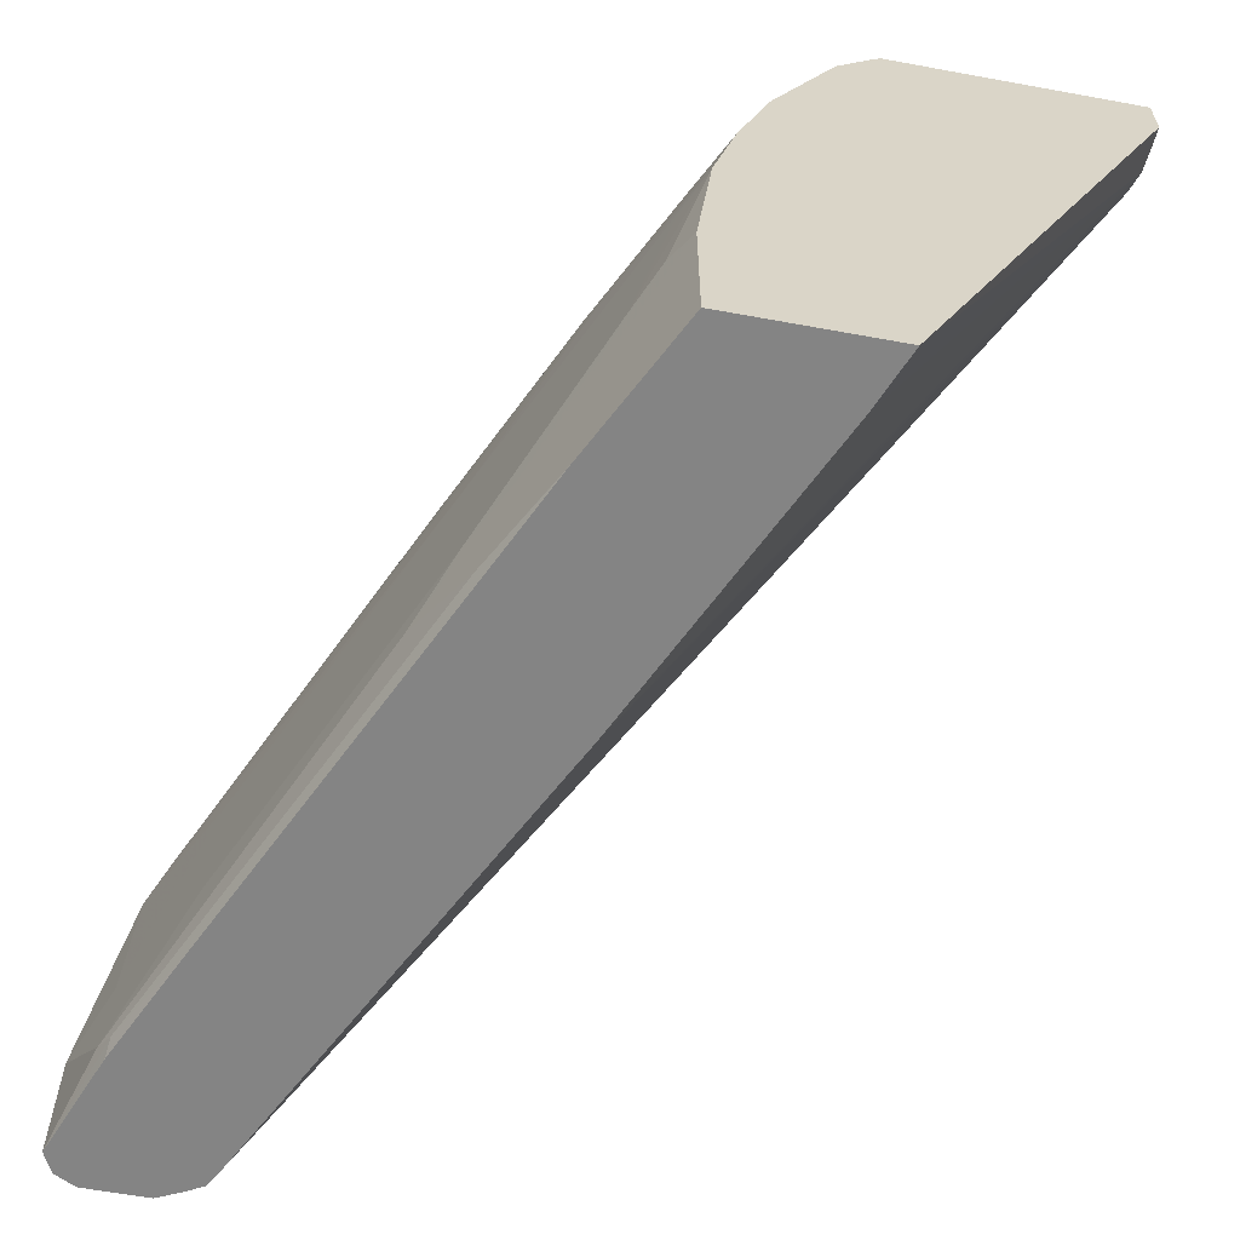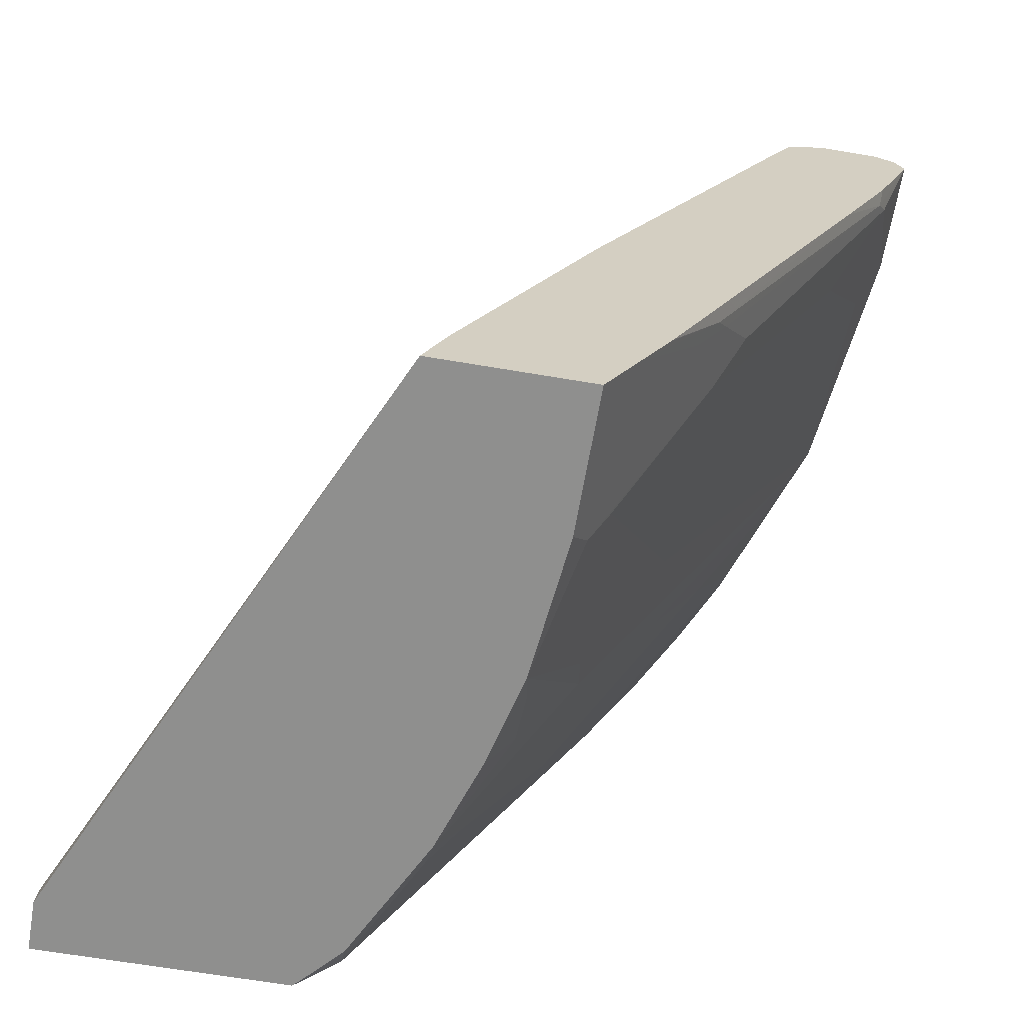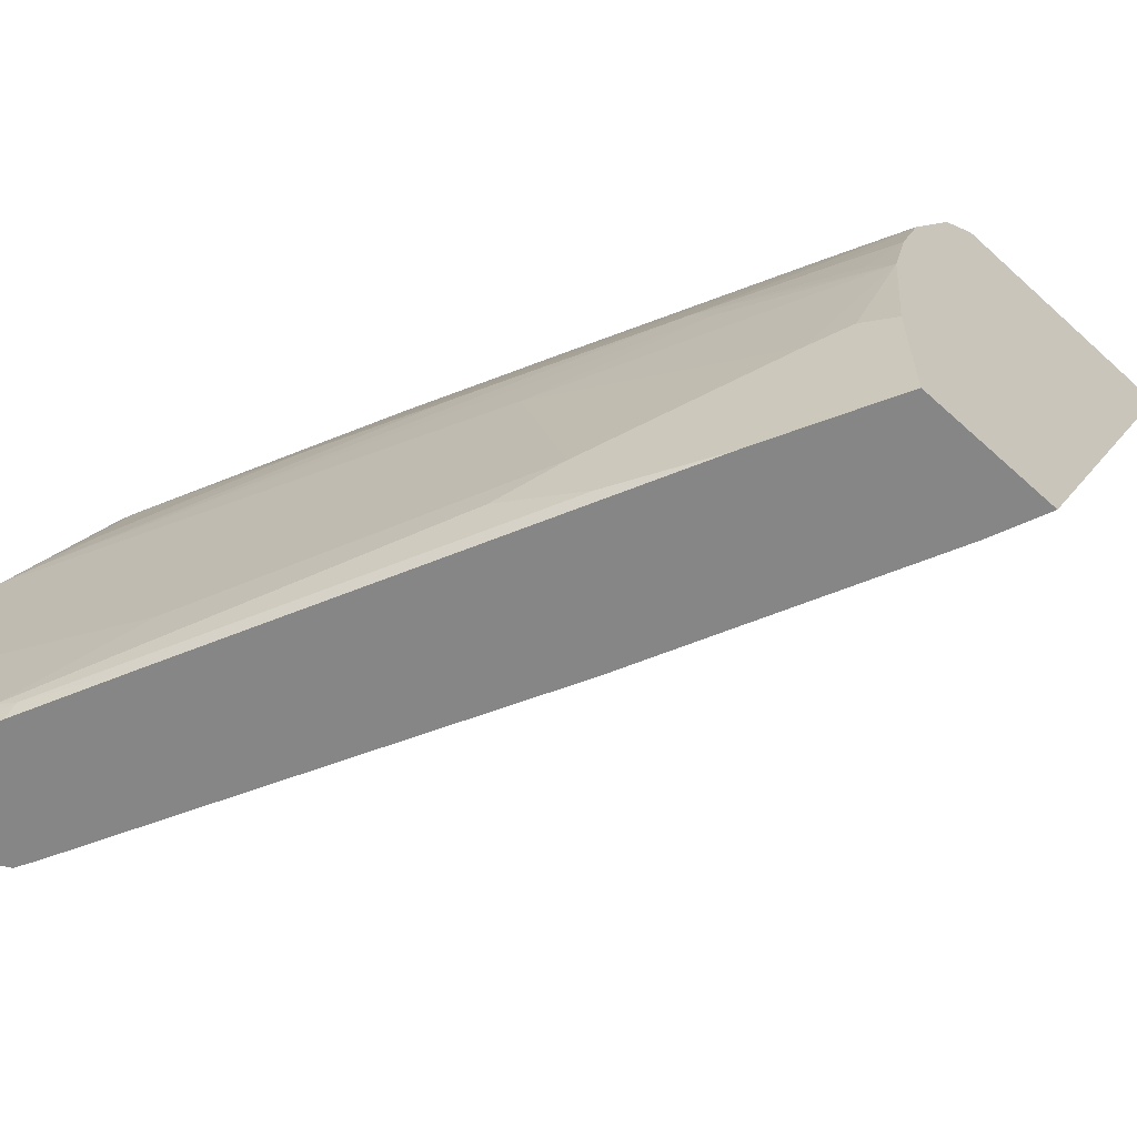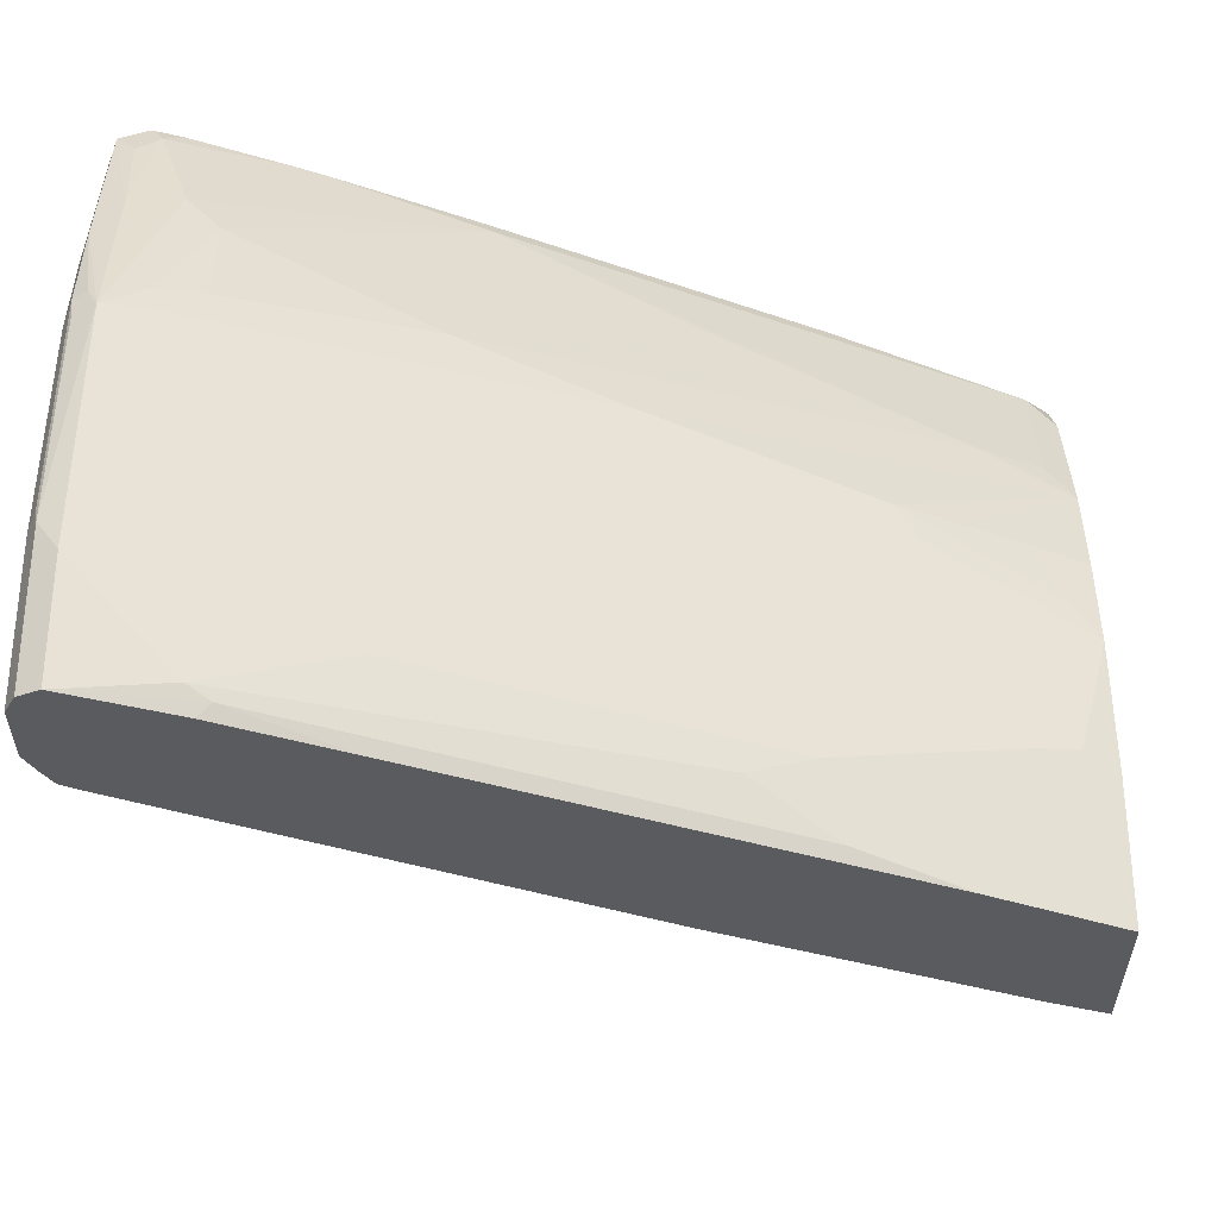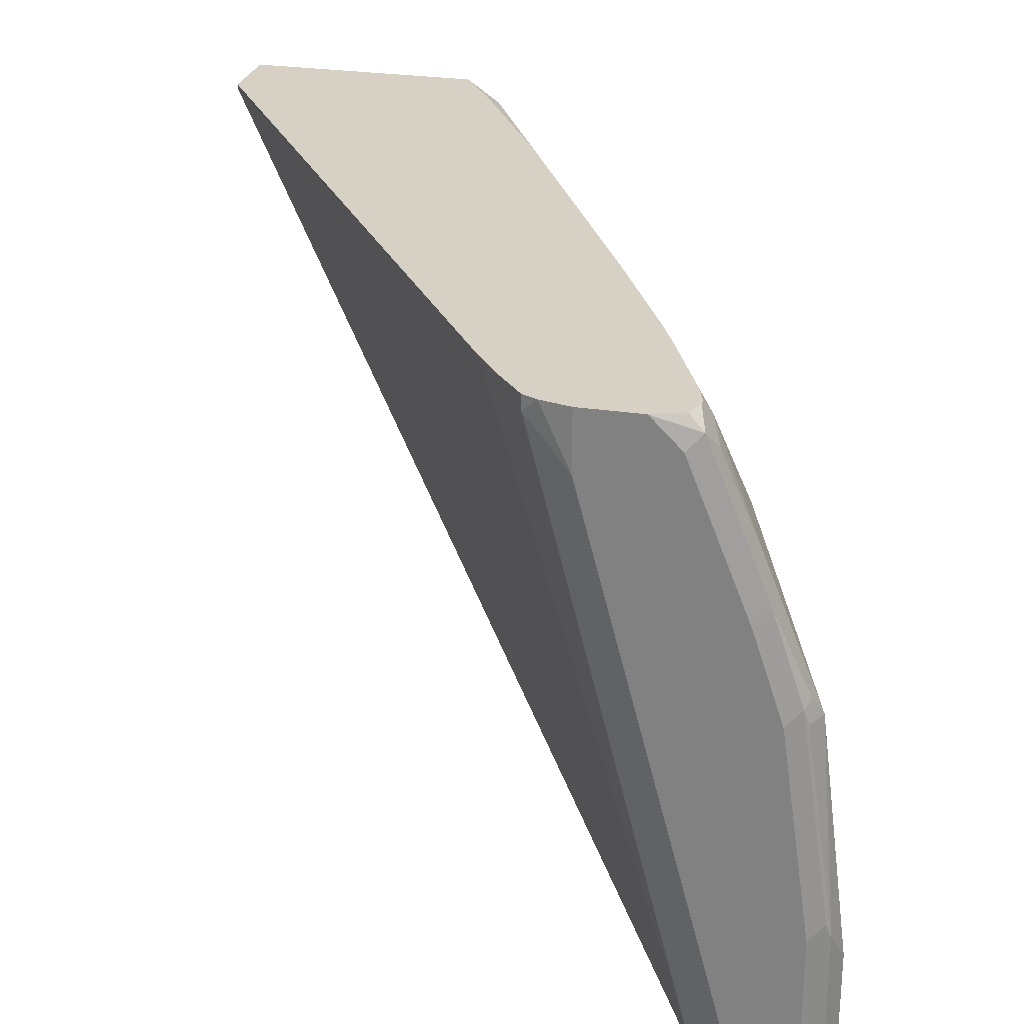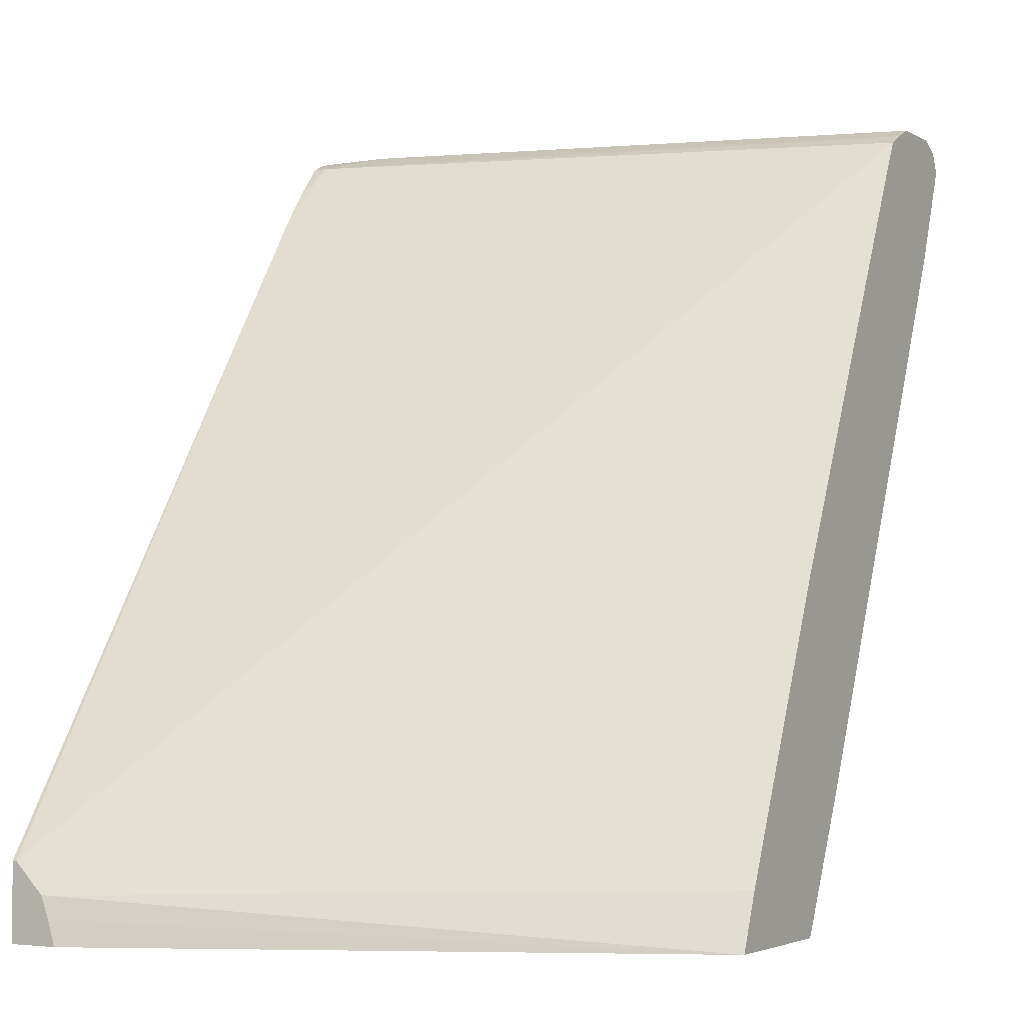
<metadata>
{"format":"obj","ext":"obj","renderer":"f3d","projection":"perspective","resolution":1024,"background":"white","views":[{"elev":-61.4,"azim":-10.6,"up":"+Z"},{"elev":-65.1,"azim":170.3,"up":"+Y"},{"elev":-62.2,"azim":-42.7,"up":"+Z"},{"elev":-32.6,"azim":-89.9,"up":"+Z"},{"elev":26.8,"azim":-166.5,"up":"+Z"},{"elev":-3.3,"azim":119.7,"up":"+Y"}]}
</metadata>
<code>
v -0.4076 -0.179 0.4015
v -0.4076 -0.179 0.4044
v -0.4076 -0.1992 0.3812
v -0.6876 4.36e-06 -0.01606
v -0.6918 0.008359 -0.01606
v -0.8156 0.2569 -0.01606
v -0.8358 0.2974 -0.01606
v -0.8427 0.3101 -0.01606
v -0.7029 0.2679 0.4044
v -0.4076 -0.2306 0.4044
v -0.4076 -0.2137 0.3756
v -0.5825 -0.2306 -0.01606
v -0.5979 -0.1933 -0.01606
v -0.8555 0.317 -0.01606
v -0.7382 0.3135 0.3944
v -0.72 0.2912 0.4044
v -0.5685 -0.2306 0.4044
v -0.4076 -0.2306 0.3706
v -0.6836 -0.2306 -0.01606
v -0.8697 0.3236 -0.01606
v -0.7686 0.3236 0.364
v -0.7482 0.3185 0.4044
v -0.7382 0.3135 0.4044
v -0.5745 -0.2306 0.3984
v -0.5715 -0.2276 0.4044
v -0.5967 -0.2123 0.3944
v -0.7058 -0.1862 -0.01606
v -0.6836 -0.2306 0.07687
v -0.7483 -0.1011 3.094e-05
v -0.9101 0.3236 -0.01606
v -0.7686 0.3236 0.4044
v -0.7524 0.3195 0.4044
v -0.5967 -0.2306 0.3742
v -0.5947 -0.1901 0.4044
v -0.6371 -0.2123 0.3135
v -0.6524 -0.08598 0.4044
v -0.6169 -0.1719 0.3944
v -0.7214 -0.155 -0.01606
v -0.7618 -0.07416 -0.006719
v -0.6735 -0.2306 0.17
v -0.6944 -0.209 0.08766
v -0.7483 -0.1011 0.04049
v -0.7753 -0.04714 0.02699
v -0.7686 -0.06065 3.094e-05
v -0.9129 0.3222 -0.01606
v -0.9101 0.3236 0.08091
v -0.809 0.3236 0.4044
v -0.6371 -0.2306 0.2932
v -0.6381 -0.2306 0.2913
v -0.6574 -0.1719 0.3135
v -0.7535 0.1162 0.4044
v -0.7382 0.07075 0.3944
v -0.726 -0.1457 -0.01606
v -0.7281 -0.1415 -0.01606
v -0.9034 0.2292 -0.006719
v -0.8697 0.1618 -0.01606
v -0.6685 -0.2306 0.1902
v -0.6775 -0.2123 0.1922
v -0.718 -0.1112 0.2326
v -0.7146 -0.1281 0.209
v -0.7686 -0.02018 0.1821
v -0.6876 -0.2022 0.1618
v -0.7079 -0.182 0.08091
v -0.7686 -0.06065 0.04049
v -0.7888 -0.02018 0.02024
v -0.9236 0.3168 -0.01606
v -0.9236 0.3168 0.08091
v -0.9203 0.3185 0.09103
v -0.8899 0.3236 0.2224
v -0.8292 0.3236 0.3843
v -0.8393 0.3185 0.3944
v -0.8294 0.316 0.4044
v -0.6584 -0.2306 0.2306
v -0.8191 0.1315 0.273
v -0.7786 0.03039 0.2528
v -0.6978 -0.1517 0.2326
v -0.6775 -0.1921 0.2326
v -0.7382 0.05051 0.3742
v -0.718 -0.01009 0.3539
v -0.7929 0.1982 0.4044
v -0.7584 0.1112 0.3944
v -0.9101 0.2427 3.094e-05
v -0.9304 0.3034 -0.01606
v -0.9044 0.237 -0.01606
v -0.8967 0.2764 0.2292
v -0.9101 0.3034 0.2224
v -0.8697 0.2023 0.1821
v -0.8697 0.1618 0.04049
v -0.9034 0.3168 0.2224
v -0.9304 0.3034 0.0607
v -0.9 0.3185 0.2326
v -0.8697 0.3236 0.2832
v -0.8798 0.3185 0.2932
v -0.8697 0.3034 0.3236
v -0.8461 0.3067 0.3809
v -0.8393 0.2932 0.3944
v -0.8343 0.3035 0.4044
v -0.8393 0.1921 0.2932
v -0.8798 0.2528 0.2528
v -0.804 0.2226 0.4044
v -0.8596 0.273 0.3337
v -0.8596 0.2528 0.3135
v -0.8933 0.2798 0.2461
v -0.9101 0.2629 0.08091
v -0.9034 0.3101 0.2359
v -0.8294 0.2833 0.4044
v -0.8343 0.2982 0.4044
f 49 76 77
f 49 77 73
f 50 52 78
f 50 79 74
f 51 80 81
f 49 59 76
f 51 81 52
f 52 81 78
f 55 82 83
f 50 78 79
f 58 73 77
f 55 84 56
f 55 65 82
f 57 73 58
f 58 77 76
f 58 76 59
f 59 75 85
f 59 85 60
f 60 85 61
f 49 75 59
f 61 64 63
f 61 63 62
f 55 83 84
f 49 74 75
f 41 63 64
f 47 71 72
f 39 54 53
f 61 85 86
f 39 44 55
f 39 55 56
f 39 56 54
f 40 57 58
f 40 58 59
f 40 59 60
f 40 60 61
f 40 61 62
f 40 62 63
f 40 63 41
f 41 64 42
f 42 64 43
f 43 65 44
f 43 64 65
f 44 65 55
f 45 66 67
f 45 67 46
f 46 67 68
f 46 68 91
f 46 91 69
f 47 70 71
f 49 50 74
f 61 86 87
f 81 101 102
f 61 88 64
f 82 88 90
f 82 90 83
f 85 99 103
f 85 103 86
f 86 90 104
f 86 104 87
f 86 103 101
f 86 101 94
f 86 93 105
f 86 105 89
f 81 100 101
f 87 104 88
f 89 105 91
f 91 105 93
f 91 93 92
f 94 101 96
f 94 96 95
f 96 101 100
f 96 100 106
f 96 106 107
f 98 102 99
f 38 39 53
f 88 104 90
f 80 100 81
f 78 102 98
f 78 81 102
f 64 88 82
f 64 82 65
f 66 83 90
f 66 90 67
f 67 89 91
f 67 91 68
f 67 90 86
f 67 86 89
f 69 91 92
f 70 92 71
f 71 92 93
f 71 93 86
f 71 86 94
f 71 94 95
f 71 95 96
f 71 96 107
f 71 107 97
f 71 97 72
f 74 78 98
f 74 98 99
f 74 99 75
f 74 79 78
f 75 99 85
f 61 87 88
f 37 52 50
f 4 84 83
f 36 51 37
f 2 34 25
f 2 25 17
f 2 17 10
f 3 11 12
f 3 12 13
f 3 13 4
f 4 13 12
f 4 12 19
f 4 19 27
f 4 27 38
f 2 36 34
f 4 38 53
f 4 54 56
f 4 56 84
f 4 83 66
f 4 66 45
f 4 45 30
f 4 30 20
f 4 20 14
f 4 14 8
f 4 8 7
f 4 7 6
f 4 53 54
f 2 51 36
f 2 80 51
f 2 100 80
f 99 102 103
f 1 2 10
f 1 10 18
f 1 18 11
f 1 11 3
f 1 3 4
f 1 4 5
f 1 5 6
f 1 6 7
f 1 7 8
f 1 8 9
f 1 9 2
f 2 9 16
f 2 16 23
f 2 23 22
f 2 22 32
f 2 32 31
f 2 31 47
f 2 47 72
f 2 72 97
f 2 97 107
f 2 107 106
f 2 106 100
f 4 6 5
f 37 51 52
f 8 14 15
f 9 15 16
f 20 47 31
f 20 31 21
f 21 31 32
f 21 32 22
f 24 26 33
f 25 34 26
f 26 35 48
f 26 48 33
f 26 34 36
f 26 36 37
f 20 70 47
f 26 37 50
f 27 29 39
f 27 39 38
f 28 40 41
f 28 41 42
f 29 42 43
f 29 43 44
f 29 44 39
f 30 45 46
f 35 49 48
f 35 50 49
f 26 50 35
f 20 92 70
f 20 69 92
f 20 46 69
f 10 17 24
f 10 24 33
f 10 33 48
f 10 48 49
f 10 49 73
f 10 73 57
f 10 57 40
f 10 40 28
f 10 28 19
f 10 19 12
f 10 12 18
f 11 18 12
f 14 20 15
f 15 20 21
f 15 21 22
f 15 22 23
f 15 23 16
f 17 25 26
f 17 26 24
f 19 28 42
f 19 42 29
f 19 29 27
f 20 30 46
f 8 15 9
f 101 103 102

</code>
